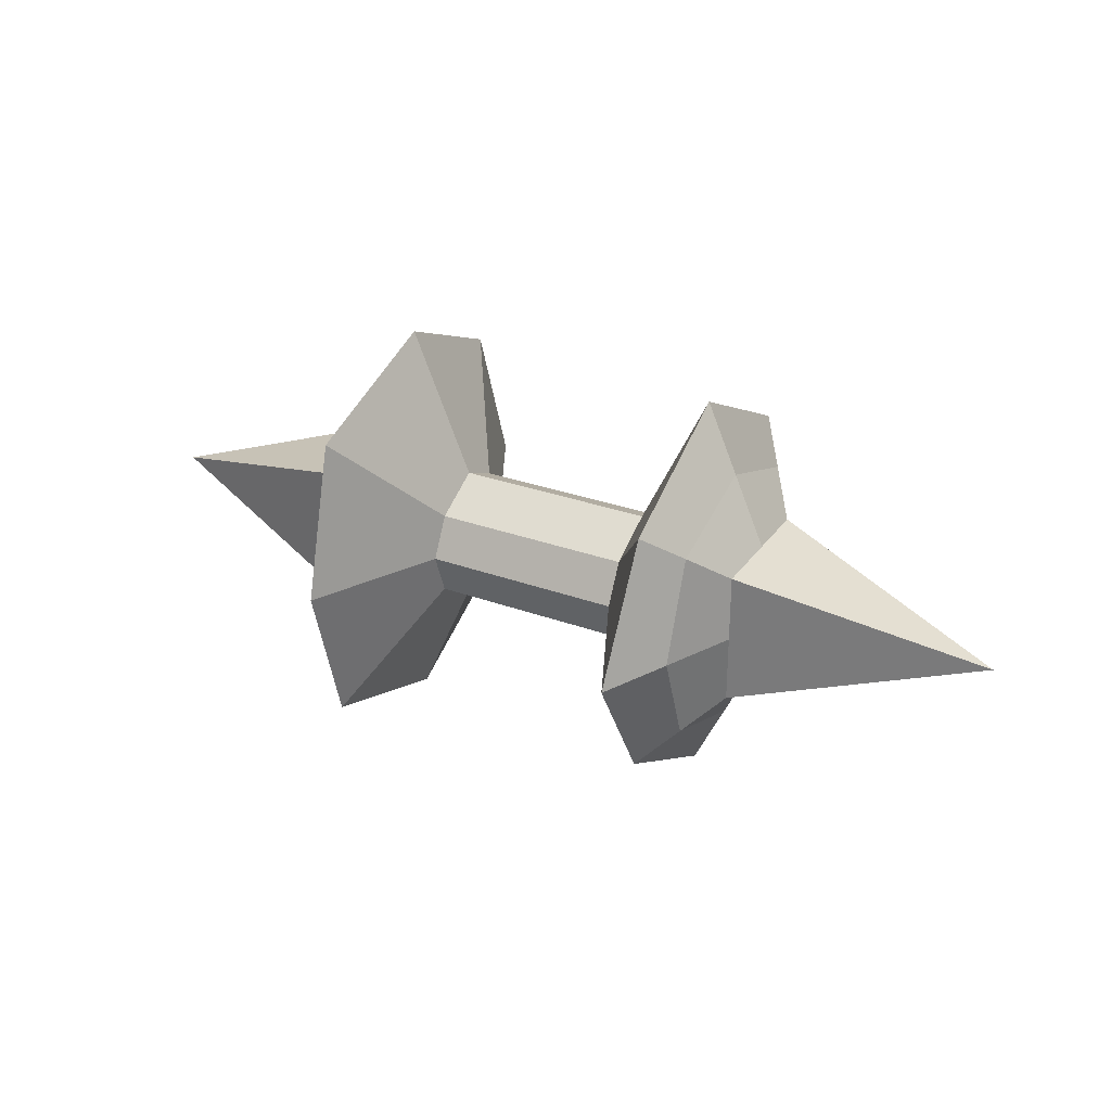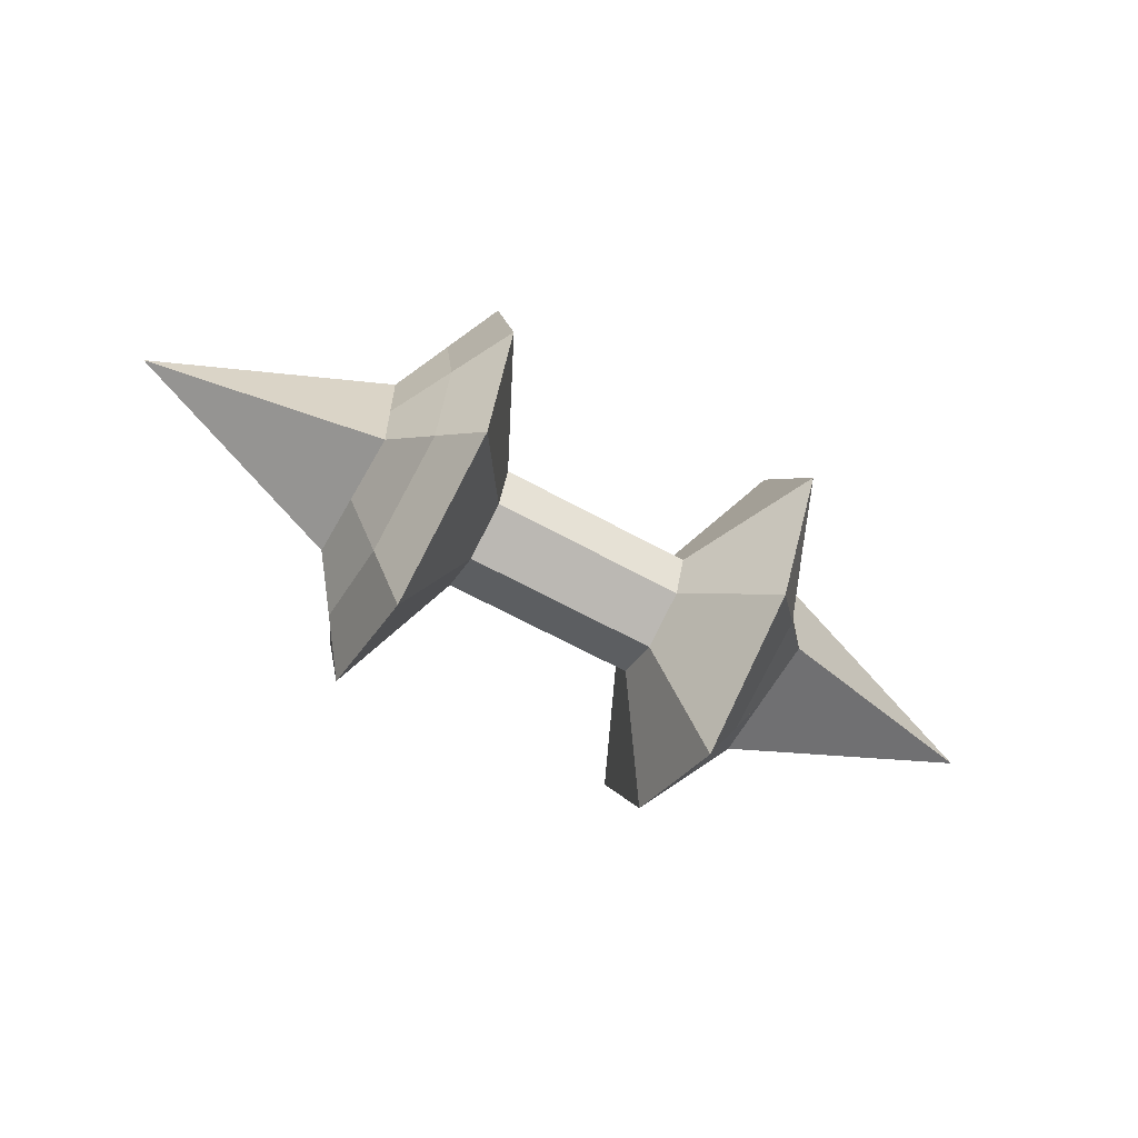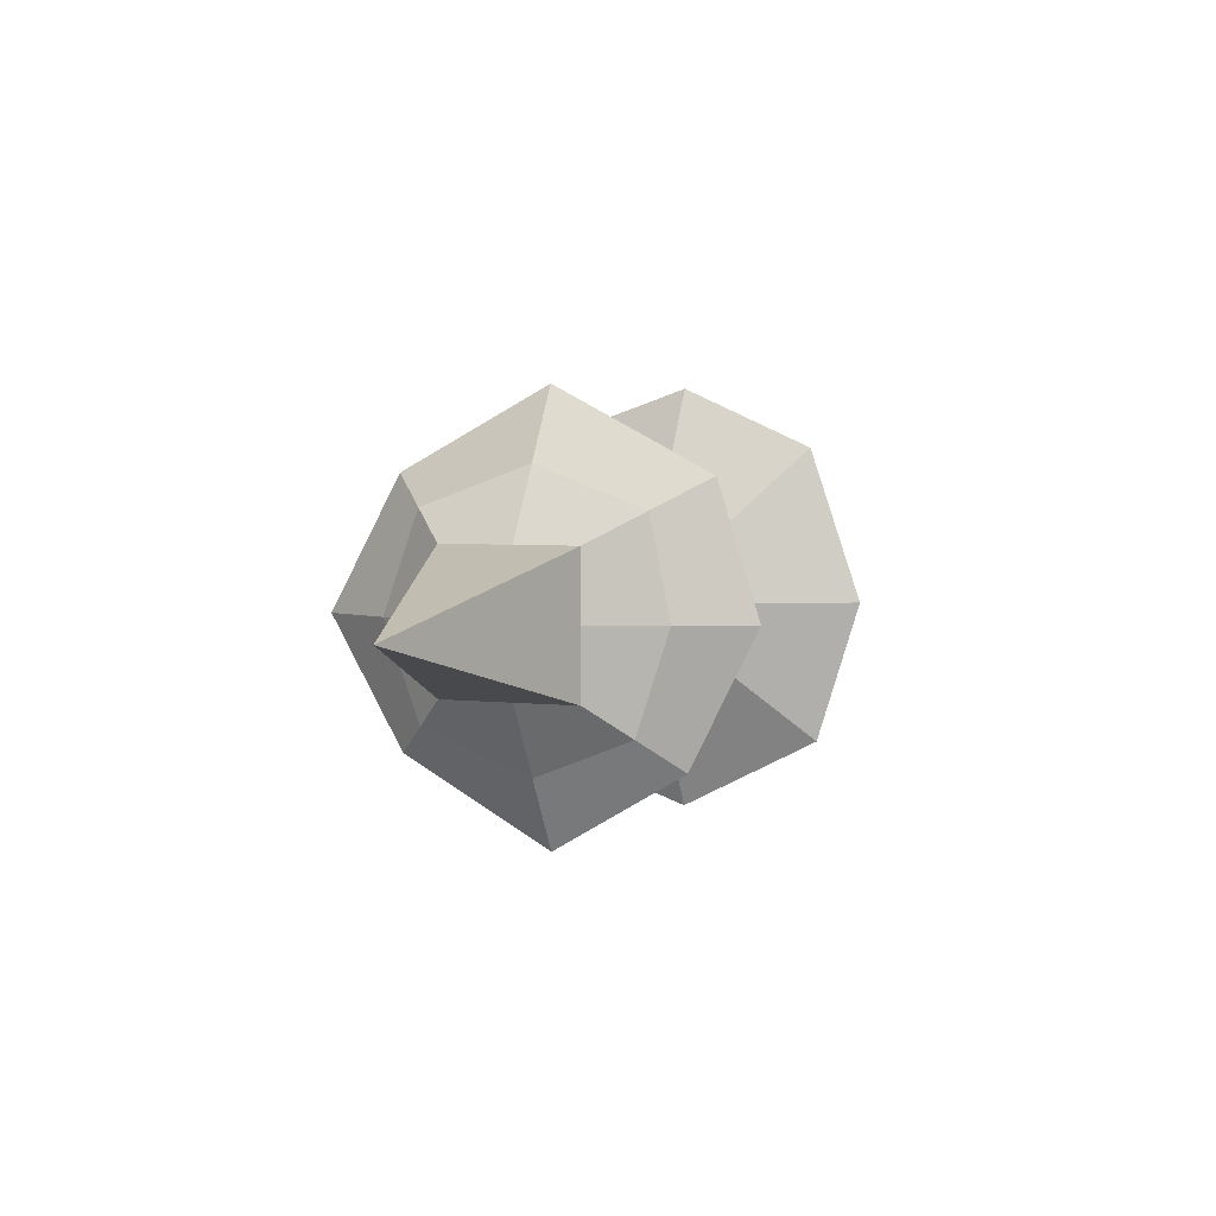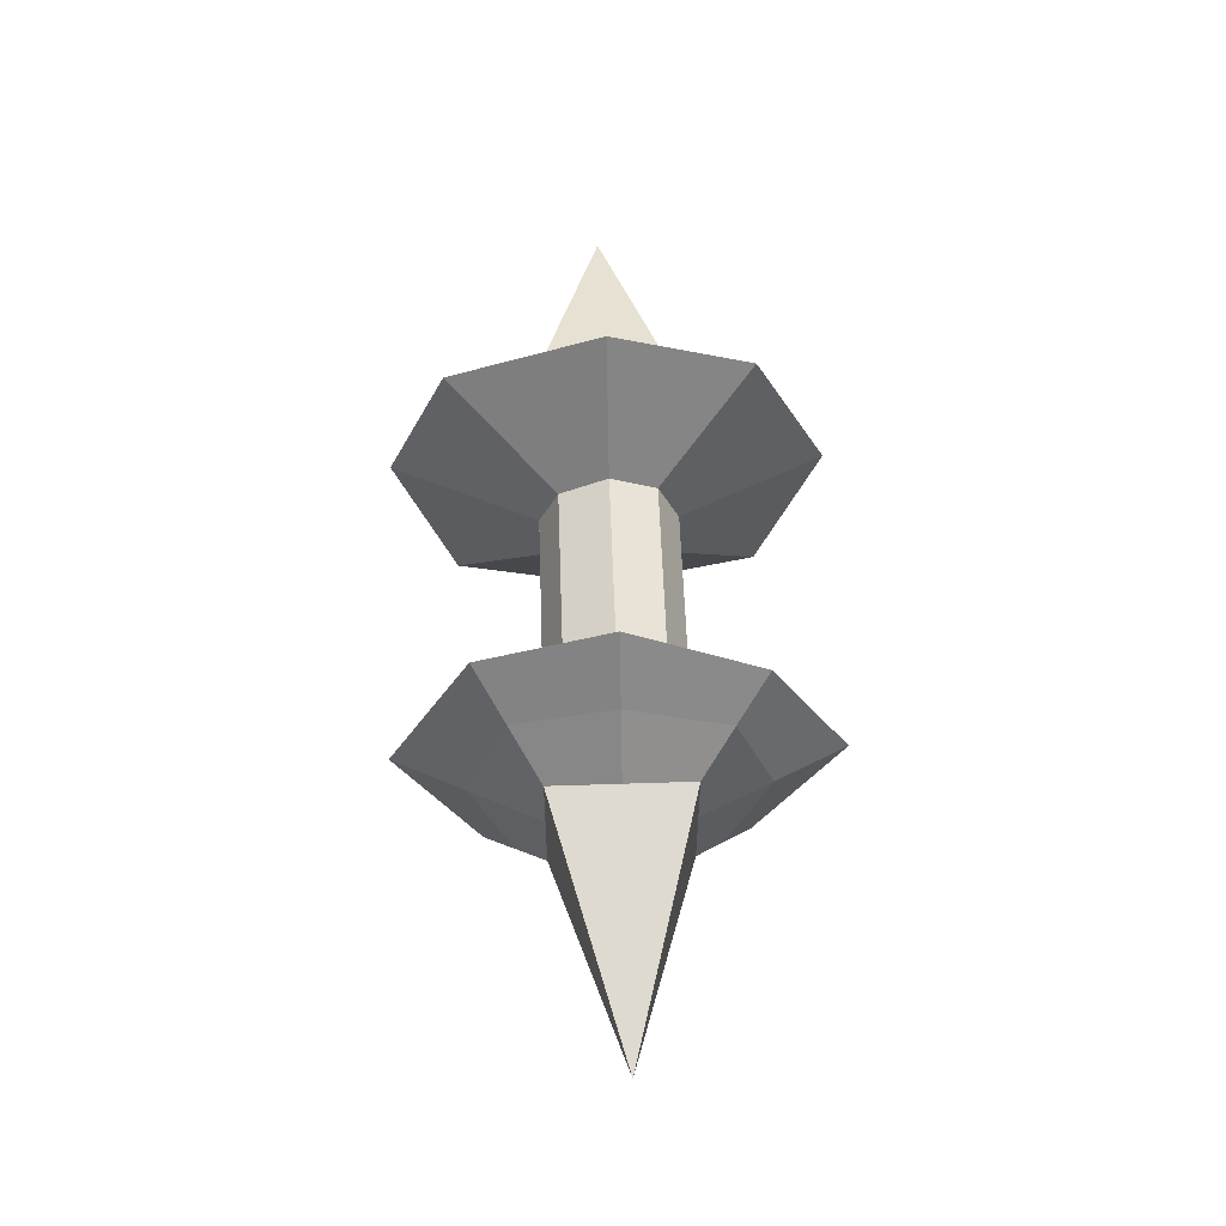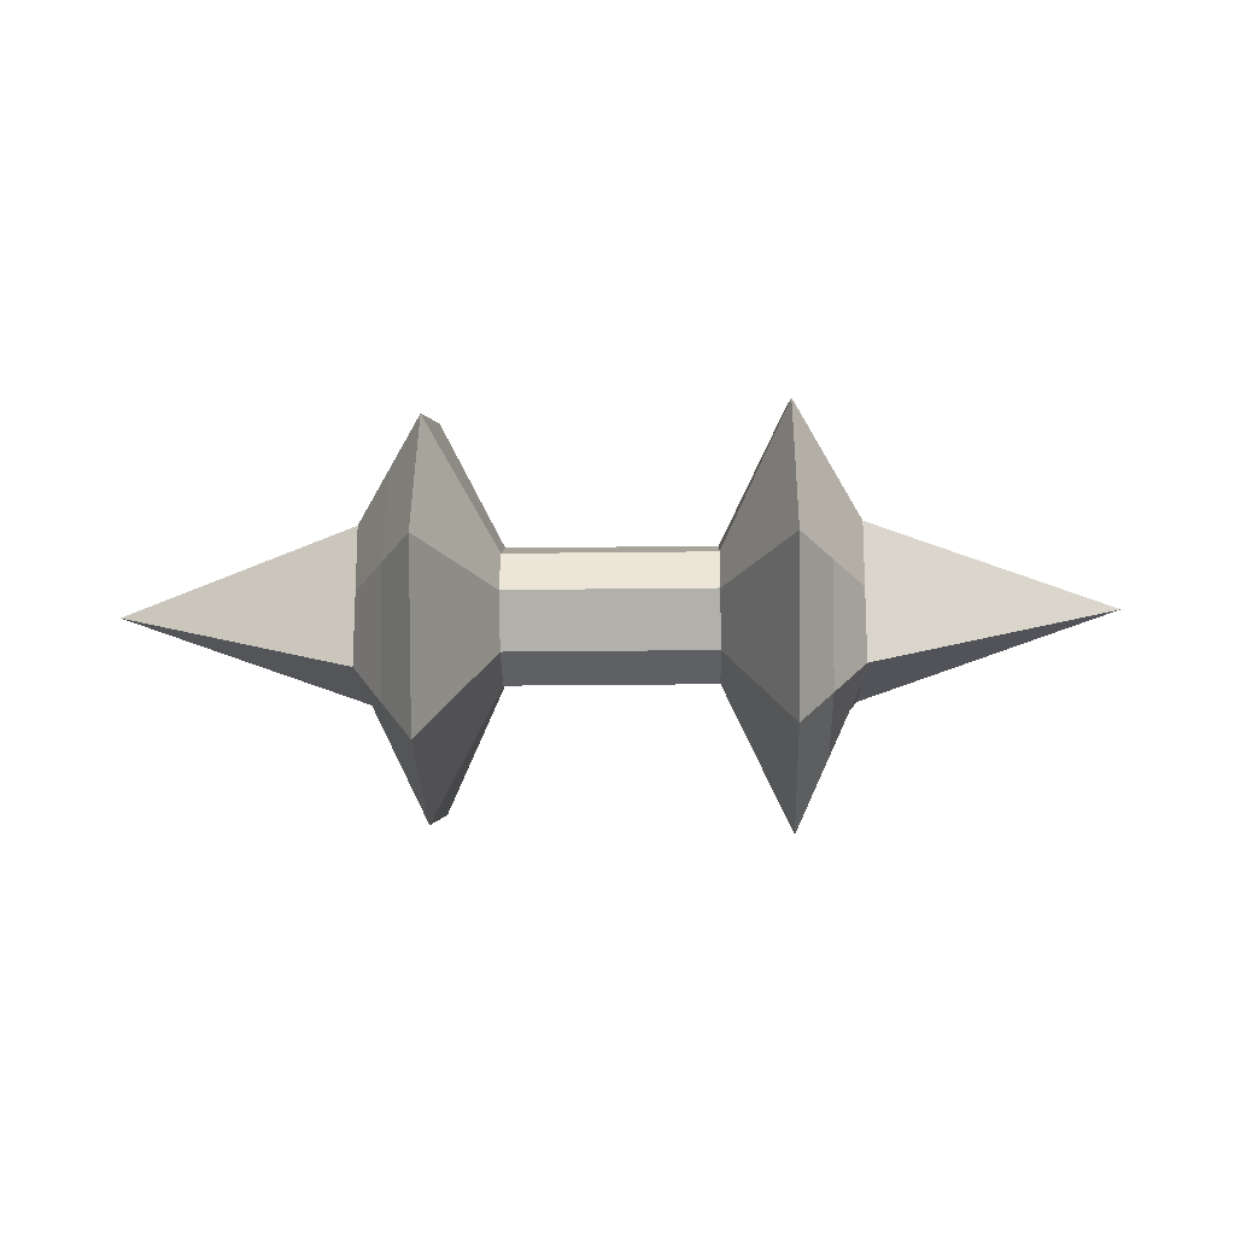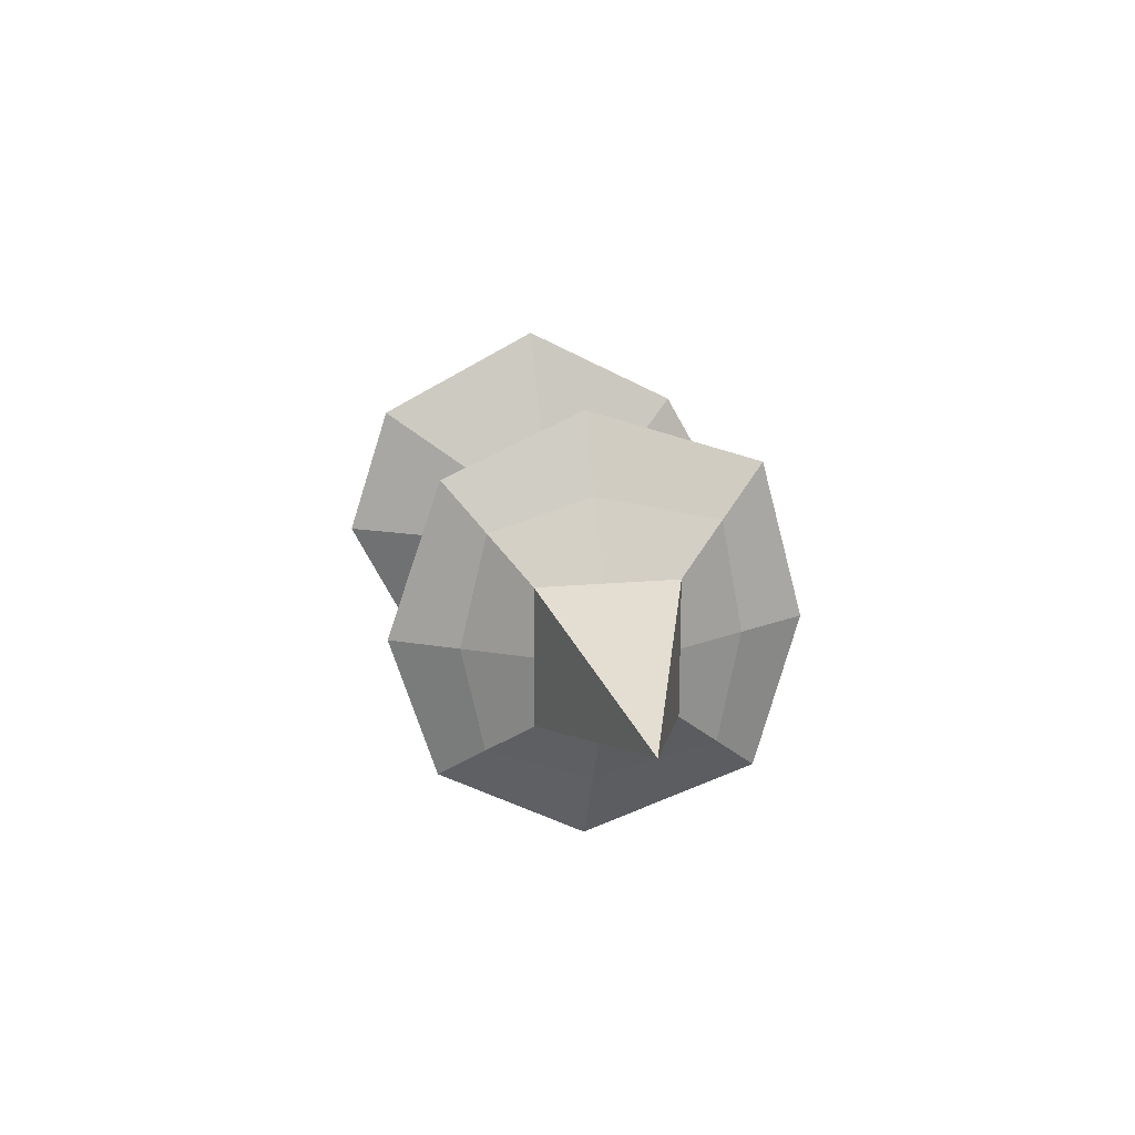
<metadata>
{"format":"obj","ext":"obj","renderer":"f3d","projection":"perspective","resolution":1024,"background":"white","views":[{"elev":29.5,"azim":28.4,"up":"+Z"},{"elev":-62.5,"azim":-29.4,"up":"+Z"},{"elev":3.7,"azim":112.7,"up":"+Z"},{"elev":55.6,"azim":88.0,"up":"+Y"},{"elev":-17.1,"azim":1.7,"up":"+Y"},{"elev":19.5,"azim":-99.4,"up":"+Z"}]}
</metadata>
<code>
o 立方体.001
v 3.047 0.008906 -0
v -2.905 0.008905 0
v 0 0.2901 0.3074
v 0 -0.2953 0.2557
v -0 -0.3244 -0.2815
v -0 0.3203 -0.2954
v 0.6771 -0.2953 0.2557
v 0.6771 -0.3244 -0.2815
v 0.6771 0.3203 -0.2954
v 0.6771 0.2901 0.3074
v -0.6032 0.2901 0.3074
v -0.6032 -0.2953 0.2557
v -0.6032 -0.3244 -0.2815
v -0.6032 0.3203 -0.2954
v -0.831 -0.2953 0.2557
v -0.831 -0.3244 -0.2815
v -0.831 0.3203 -0.2954
v -0.831 0.2901 0.3074
v -1.434 0.4291 0.4298
v -1.434 -0.4291 0.4298
v -1.434 -0.4291 -0.4298
v -1.434 0.4291 -0.4298
v 0.831 0.2901 0.3074
v 0.831 -0.2953 0.2557
v 0.831 -0.3244 -0.2815
v 0.831 0.3203 -0.2954
v 1.507 -0.4291 0.4298
v 1.507 -0.4291 -0.4298
v 1.507 0.4291 -0.4298
v 1.507 0.4291 0.4298
v -0 0.02672 -0.4298
v 0 0.02672 0.4298
v 0.6771 0.02672 0.4298
v 0.6771 0.02672 -0.4298
v -0.6032 0.02672 -0.4298
v -0.6032 0.02672 0.4298
v -0.831 0.02672 0.4298
v -0.831 0.02672 -0.4298
v -1.434 0.02672 -0.4298
v -1.434 0.02672 0.4298
v 0.831 0.02672 0.4298
v 0.831 0.02672 -0.4298
v 1.507 0.02672 -0.4298
v 1.507 0.02672 0.4298
v 0 0.4291 0
v 0 -0.4291 0
v 0.6771 -0.4291 -0
v 0.6771 0.4291 -0
v -0.6032 0.4291 0
v -0.6032 -0.4291 0
v -0.831 -0.4291 0
v -0.831 0.4291 0
v -1.434 0.4291 0
v -1.434 -0.4291 0
v 0.831 -0.4291 -0
v 0.831 0.4291 -0
v 1.507 0.4291 -0
v 1.507 -0.4291 -0
v -1.019 -1 0.9844
v -1.019 -0.9956 -0.9675
v -1.019 0.9609 -0.887
v -1.019 0.9088 0.9668
v -1.019 0.06512 1.346
v -1.019 0.06512 -1.346
v -1.019 -1.264 0
v -1.019 1.239 0
v 1.092 1.049 0.8038
v 1.092 -0.8784 0.8171
v 1.092 -0.8683 -0.7997
v 1.092 0.8872 -0.8267
v 1.092 0.06832 -1.313
v 1.092 0.06832 1.313
v 1.092 1.306 -0
v 1.092 -1.334 -0
v -1.226 0.669 0.6983
v -1.226 -0.7147 0.7071
v -1.226 -0.7124 -0.6986
v -1.226 0.695 -0.6584
v -1.226 0.04592 0.8881
v -1.226 0.04592 -0.8881
v -1.226 -0.8467 0
v -1.226 0.8339 0
v 1.3 -0.6538 0.6235
v 1.3 -0.6487 -0.6148
v 1.3 0.6582 -0.6283
v 1.3 0.04752 -0.8714
v 1.3 0.04752 0.8714
v 1.3 0.8677 -0
v 1.3 -0.8816 -0
v 1.3 0.739 0.6168
f 40 2 20
f 54 2 21
f 39 2 22
f 53 2 19
f 56 45 3 23
f 42 31 6 26
f 55 46 5 25
f 41 32 4 24
f 72 33 7 68
f 74 47 8 69
f 71 34 9 70
f 73 48 10 67
f 52 49 11 18
f 38 35 14 17
f 51 50 13 16
f 37 36 12 15
f 32 37 15 4
f 46 51 16 5
f 31 38 17 6
f 45 52 18 3
f 82 53 19 75
f 80 39 22 78
f 81 54 21 77
f 79 40 20 76
f 33 41 24 7
f 47 55 25 8
f 34 42 26 9
f 48 56 23 10
f 1 57 30
f 1 43 29
f 1 58 28
f 1 44 27
f 1 30 44
f 1 28 43
f 8 25 42 34
f 10 23 41 33
f 75 19 40 79
f 77 21 39 80
f 5 16 38 31
f 3 18 37 32
f 18 11 36 37
f 16 13 35 38
f 69 8 34 71
f 67 10 33 72
f 23 3 32 41
f 25 5 31 42
f 21 2 39
f 19 2 40
f 1 27 58
f 1 29 57
f 9 26 56 48
f 7 24 55 47
f 76 20 54 81
f 78 22 53 82
f 6 17 52 45
f 4 15 51 46
f 15 12 50 51
f 17 14 49 52
f 70 9 48 73
f 68 7 47 74
f 24 4 46 55
f 26 6 45 56
f 22 2 53
f 20 2 54
f 14 61 66 49
f 12 59 65 50
f 13 60 64 35
f 11 62 63 36
f 36 63 59 12
f 50 65 60 13
f 35 64 61 14
f 49 66 62 11
f 83 68 74 89
f 85 70 73 88
f 90 67 72 87
f 84 69 71 86
f 88 73 67 90
f 86 71 70 85
f 89 74 69 84
f 87 72 68 83
f 61 78 82 66
f 59 76 81 65
f 60 77 80 64
f 62 75 79 63
f 63 79 76 59
f 65 81 77 60
f 64 80 78 61
f 66 82 75 62
f 44 87 83 27
f 58 89 84 28
f 43 86 85 29
f 57 88 90 30
f 28 84 86 43
f 30 90 87 44
f 29 85 88 57
f 27 83 89 58

</code>
